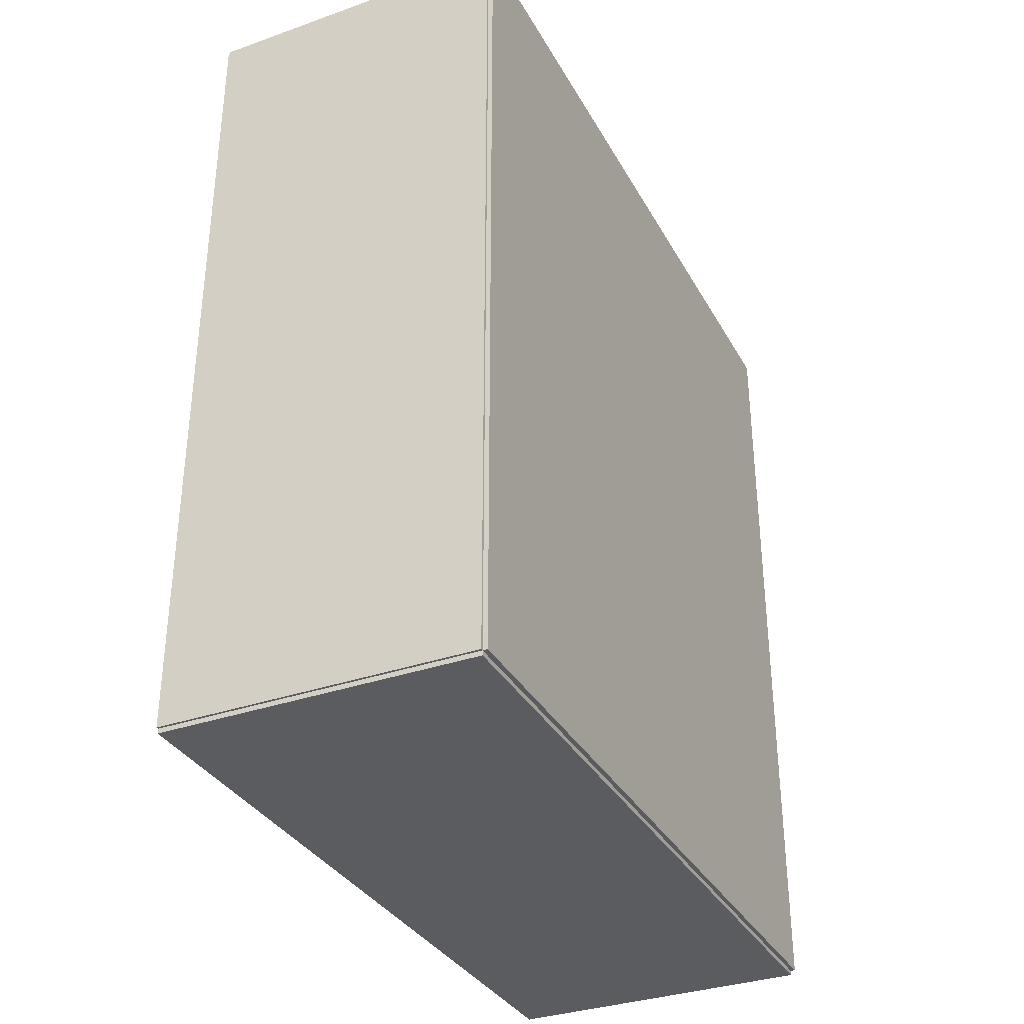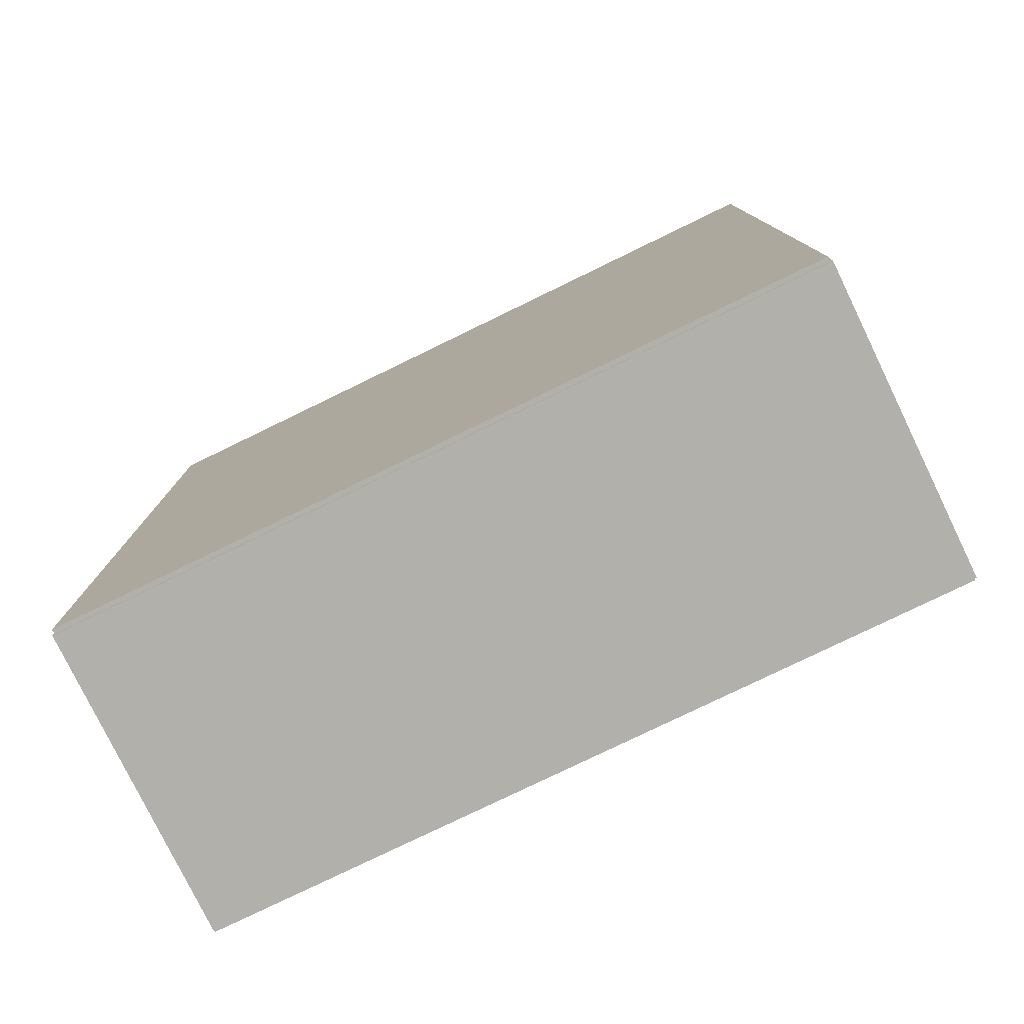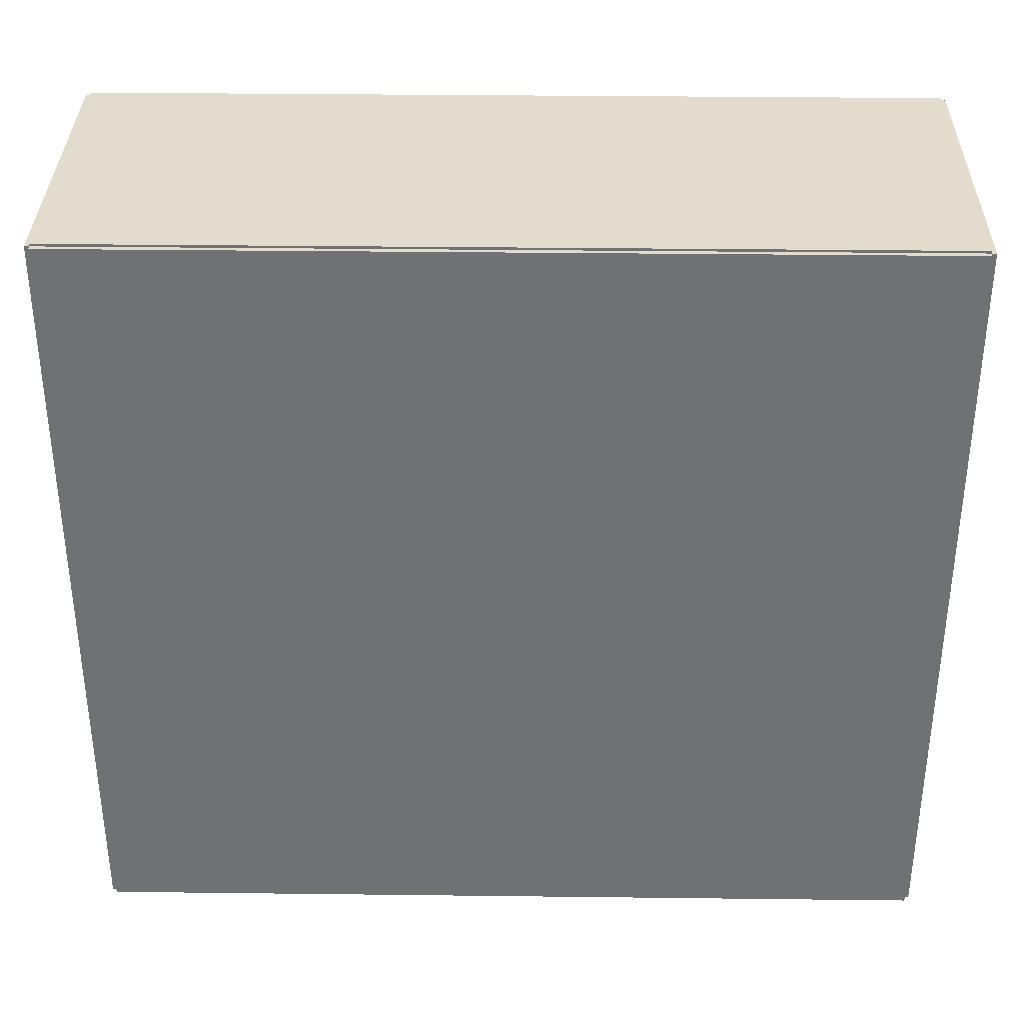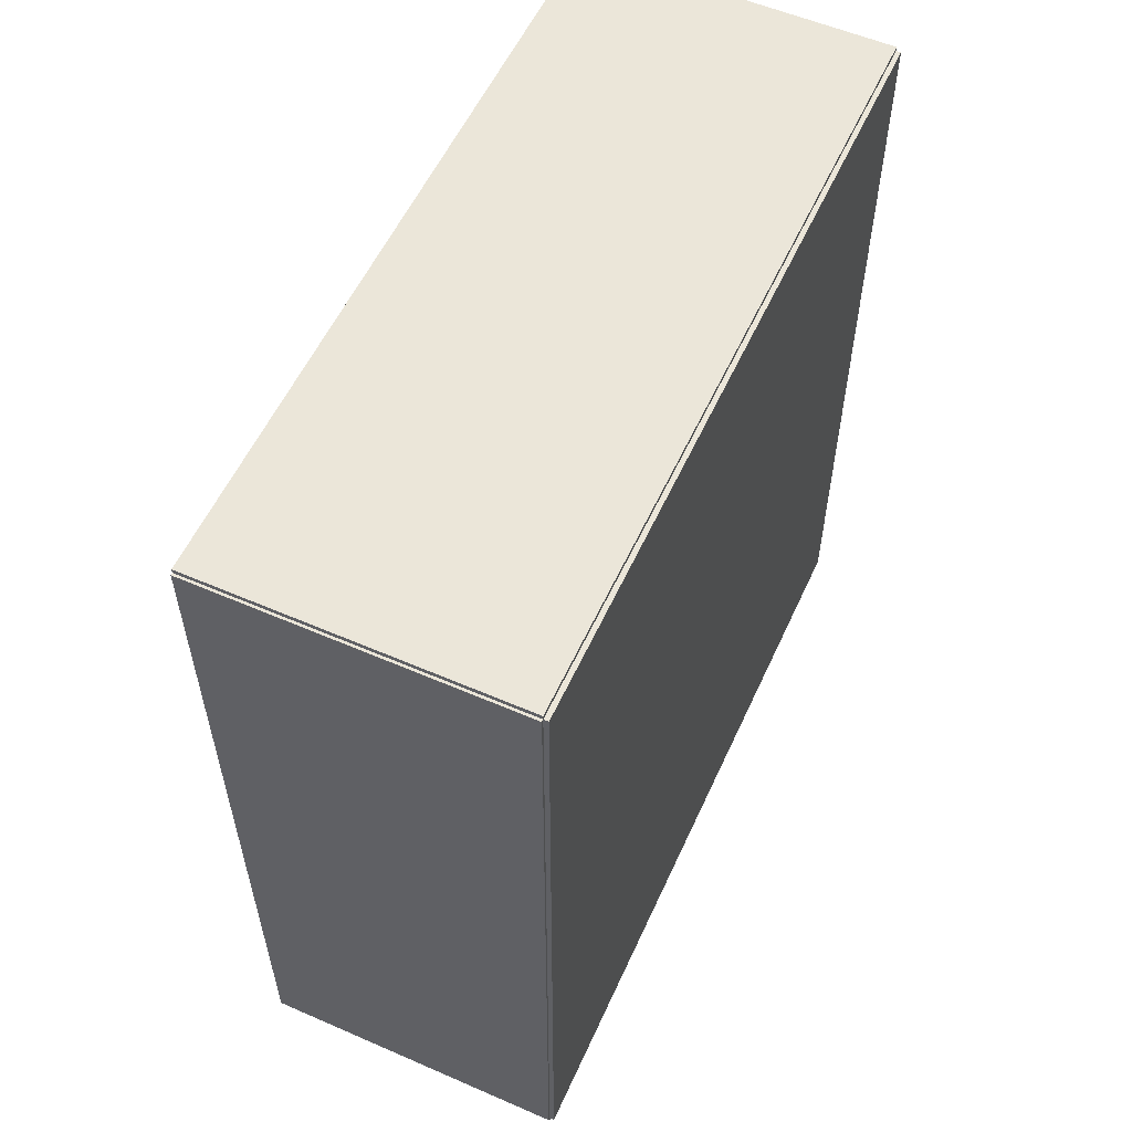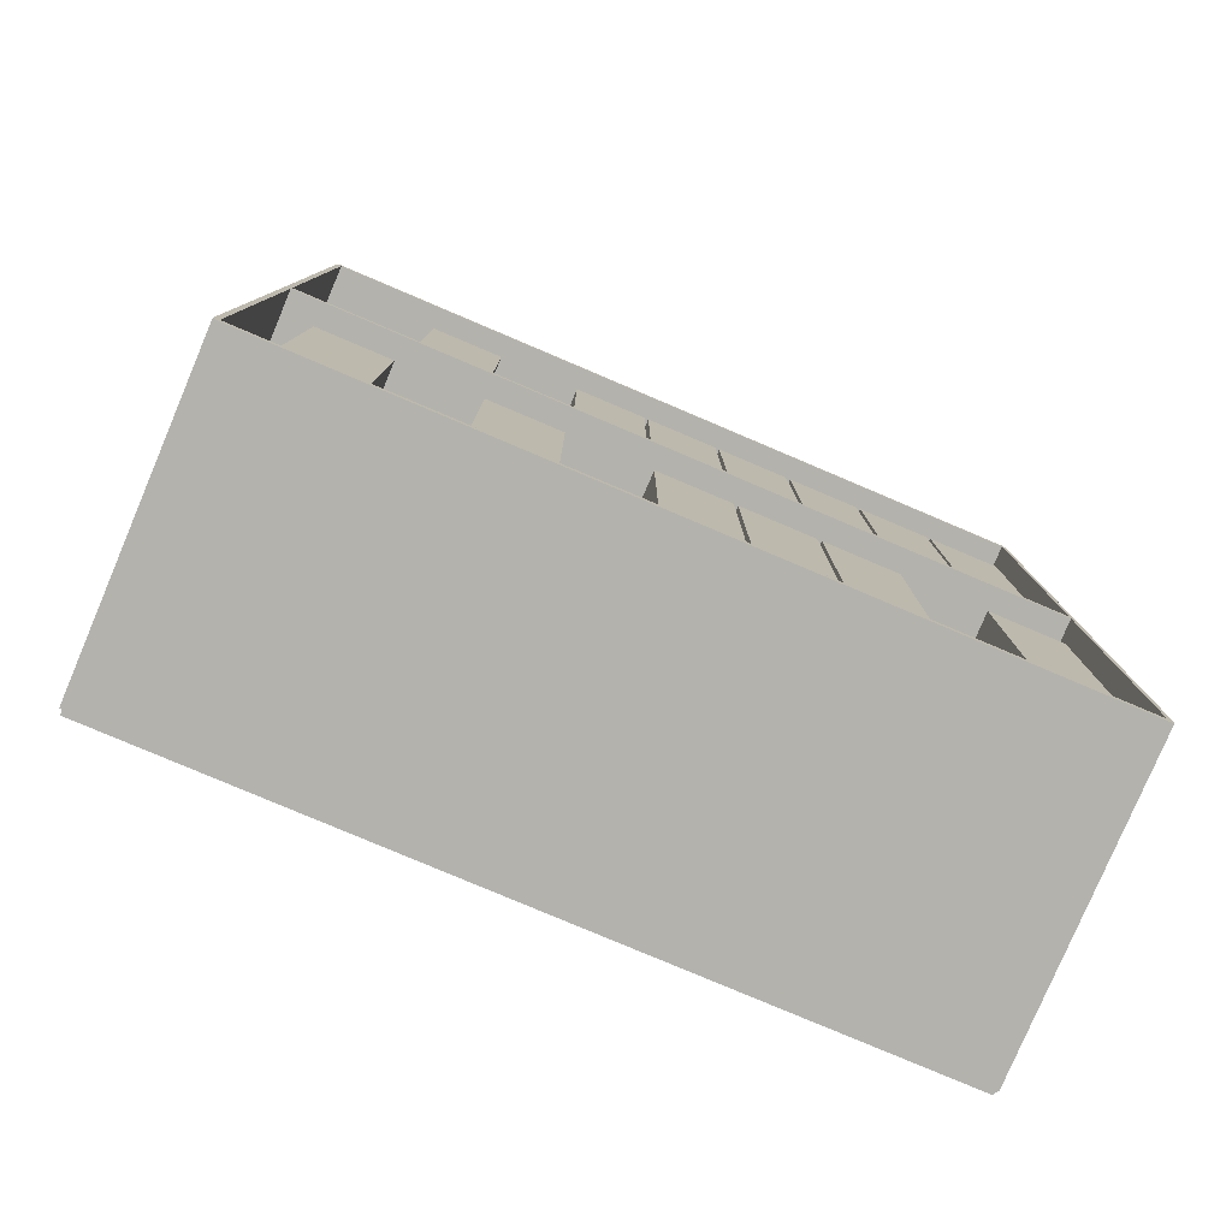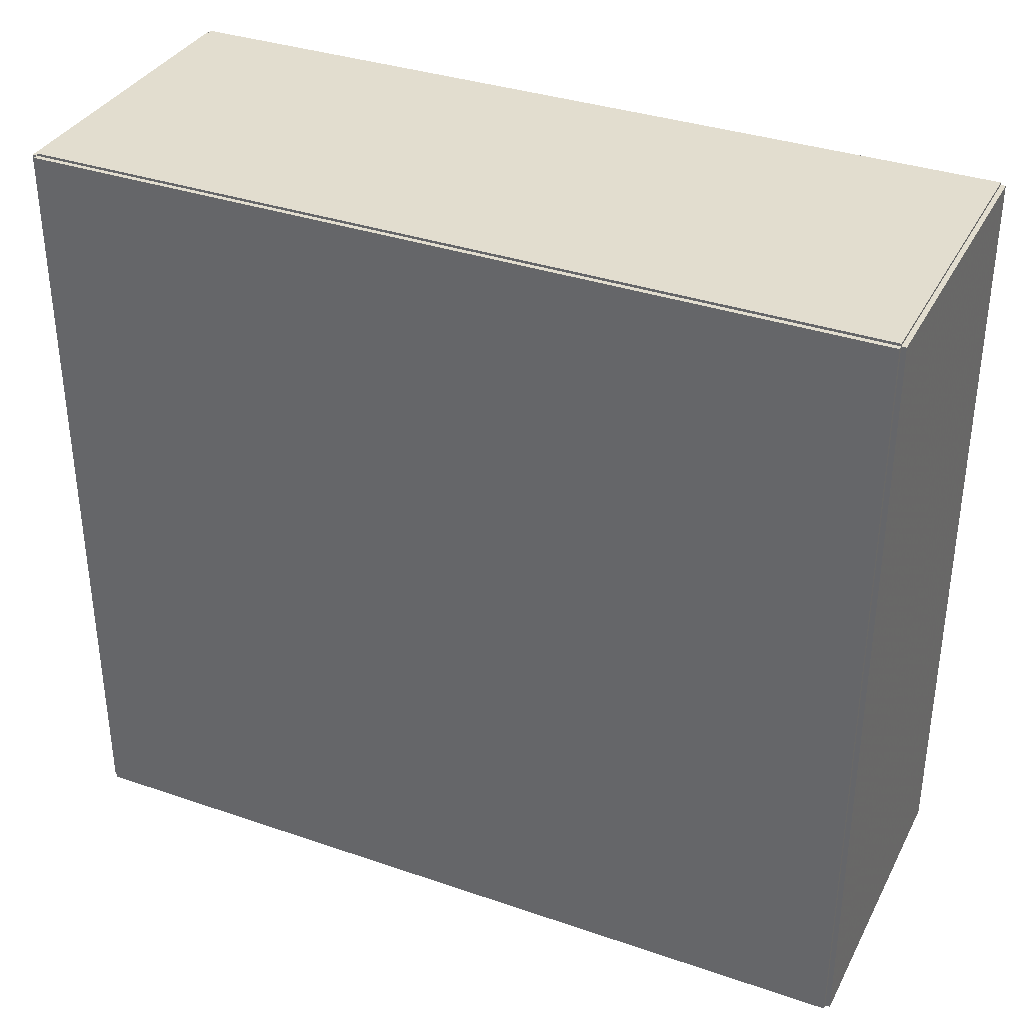
<metadata>
{"format":"obj","ext":"obj","renderer":"f3d","projection":"perspective","resolution":1024,"background":"white","views":[{"elev":-34.1,"azim":-154.6,"up":"+Z"},{"elev":-78.5,"azim":-64.1,"up":"+Z"},{"elev":34.7,"azim":-89.1,"up":"+Y"},{"elev":56.4,"azim":-155.6,"up":"+Z"},{"elev":-79.4,"azim":67.0,"up":"+Z"},{"elev":35.0,"azim":-65.4,"up":"+Y"}]}
</metadata>
<code>
v -0.1036 -0.2519 -0.003094
v -0.1036 -0.2519 0.003094
v -0.1036 0.2519 -0.003094
v -0.1036 0.2519 0.003094
v 0.1036 -0.2519 -0.003094
v 0.1036 -0.2519 0.003094
v 0.1036 0.2519 -0.003094
v 0.1036 0.2519 0.003094
v -0.1005 -0.2519 0
v -0.1067 -0.2519 0
v -0.1005 0.2519 0
v -0.1067 0.2519 0
v -0.1005 -0.2519 0.5474
v -0.1067 -0.2519 0.5474
v -0.1005 0.2519 0.5474
v -0.1067 0.2519 0.5474
v -0.1036 -0.2519 0.2706
v -0.1036 -0.2519 0.2768
v -0.1036 0.2519 0.2706
v -0.1036 0.2519 0.2768
v 0.1036 -0.2519 0.2706
v 0.1036 -0.2519 0.2768
v 0.1036 0.2519 0.2706
v 0.1036 0.2519 0.2768
v -0.1036 0.2503 0.5474
v -0.1036 0.2535 0.5474
v -0.1036 0.2503 0
v -0.1036 0.2535 0
v 0.1036 0.2503 0.5474
v 0.1036 0.2535 0.5474
v 0.1036 0.2503 0
v 0.1036 0.2535 0
v -0.1036 -0.2503 0
v -0.1036 -0.2535 0
v -0.1036 -0.2503 0.5474
v -0.1036 -0.2535 0.5474
v 0.1036 -0.2503 0
v 0.1036 -0.2535 0
v 0.1036 -0.2503 0.5474
v 0.1036 -0.2535 0.5474
v -0.1036 -0.2519 0.5443
v -0.1036 -0.2519 0.5505
v -0.1036 0.2519 0.5443
v -0.1036 0.2519 0.5505
v 0.1036 -0.2519 0.5443
v 0.1036 -0.2519 0.5505
v 0.1036 0.2519 0.5443
v 0.1036 0.2519 0.5505
v -0.09744 0.2457 0
v -0.09744 0.1958 0
v -0.09744 0.2457 0.238
v -0.09744 0.1958 0.238
v 0.092 0.2457 0
v 0.092 0.1958 0
v 0.092 0.2457 0.238
v 0.092 0.1958 0.238
v -0.09744 0.14 0
v -0.09744 0.09005 0
v -0.09744 0.14 0.238
v -0.09744 0.09005 0.238
v 0.092 0.14 0
v 0.092 0.09005 0
v 0.092 0.14 0.238
v 0.092 0.09005 0.238
v -0.09744 0.08708 0
v -0.09744 0.03716 0
v -0.09744 0.08708 0.238
v -0.09744 0.03716 0.238
v 0.092 0.08708 0
v 0.092 0.03716 0
v 0.092 0.08708 0.238
v 0.092 0.03716 0.238
v -0.09744 0.03419 0
v -0.09744 -0.01573 0
v -0.09744 0.03419 0.238
v -0.09744 -0.01573 0.238
v 0.092 0.03419 0
v 0.092 -0.01573 0
v 0.092 0.03419 0.238
v 0.092 -0.01573 0.238
v -0.09744 -0.07158 0
v -0.09744 -0.1215 0
v -0.09744 -0.07158 0.238
v -0.09744 -0.1215 0.238
v 0.092 -0.07158 0
v 0.092 -0.1215 0
v 0.092 -0.07158 0.238
v 0.092 -0.1215 0.238
v -0.09744 -0.1774 0
v -0.09744 -0.2273 0
v -0.09744 -0.1774 0.238
v -0.09744 -0.2273 0.238
v 0.092 -0.1774 0
v 0.092 -0.2273 0
v 0.092 -0.1774 0.238
v 0.092 -0.2273 0.238
v -0.09744 0.2457 0.2737
v -0.09744 0.1958 0.2737
v -0.09744 0.2457 0.5117
v -0.09744 0.1958 0.5117
v 0.092 0.2457 0.2737
v 0.092 0.1958 0.2737
v 0.092 0.2457 0.5117
v 0.092 0.1958 0.5117
v -0.09744 0.1928 0.2737
v -0.09744 0.1429 0.2737
v -0.09744 0.1928 0.5117
v -0.09744 0.1429 0.5117
v 0.092 0.1928 0.2737
v 0.092 0.1429 0.2737
v 0.092 0.1928 0.5117
v 0.092 0.1429 0.5117
v -0.09744 0.14 0.2737
v -0.09744 0.09005 0.2737
v -0.09744 0.14 0.5117
v -0.09744 0.09005 0.5117
v 0.092 0.14 0.2737
v 0.092 0.09005 0.2737
v 0.092 0.14 0.5117
v 0.092 0.09005 0.5117
v -0.09744 0.08708 0.2737
v -0.09744 0.03716 0.2737
v -0.09744 0.08708 0.5117
v -0.09744 0.03716 0.5117
v 0.092 0.08708 0.2737
v 0.092 0.03716 0.2737
v 0.092 0.08708 0.5117
v 0.092 0.03716 0.5117
v -0.09744 0.03419 0.2737
v -0.09744 -0.01573 0.2737
v -0.09744 0.03419 0.5117
v -0.09744 -0.01573 0.5117
v 0.092 0.03419 0.2737
v 0.092 -0.01573 0.2737
v 0.092 0.03419 0.5117
v 0.092 -0.01573 0.5117
v -0.09744 -0.0187 0.2737
v -0.09744 -0.06861 0.2737
v -0.09744 -0.0187 0.5117
v -0.09744 -0.06861 0.5117
v 0.092 -0.0187 0.2737
v 0.092 -0.06861 0.2737
v 0.092 -0.0187 0.5117
v 0.092 -0.06861 0.5117
v -0.09744 -0.1245 0.2737
v -0.09744 -0.1744 0.2737
v -0.09744 -0.1245 0.5117
v -0.09744 -0.1744 0.5117
v 0.092 -0.1245 0.2737
v 0.092 -0.1744 0.2737
v 0.092 -0.1245 0.5117
v 0.092 -0.1744 0.5117
f 2 4 1
f 5 2 1
f 1 4 3
f 3 5 1
f 2 8 4
f 6 2 5
f 6 8 2
f 4 8 3
f 7 5 3
f 3 8 7
f 7 6 5
f 8 6 7
f 10 12 9
f 13 10 9
f 9 12 11
f 11 13 9
f 10 16 12
f 14 10 13
f 14 16 10
f 12 16 11
f 15 13 11
f 11 16 15
f 15 14 13
f 16 14 15
f 18 20 17
f 21 18 17
f 17 20 19
f 19 21 17
f 18 24 20
f 22 18 21
f 22 24 18
f 20 24 19
f 23 21 19
f 19 24 23
f 23 22 21
f 24 22 23
f 26 28 25
f 29 26 25
f 25 28 27
f 27 29 25
f 26 32 28
f 30 26 29
f 30 32 26
f 28 32 27
f 31 29 27
f 27 32 31
f 31 30 29
f 32 30 31
f 34 36 33
f 37 34 33
f 33 36 35
f 35 37 33
f 34 40 36
f 38 34 37
f 38 40 34
f 36 40 35
f 39 37 35
f 35 40 39
f 39 38 37
f 40 38 39
f 42 44 41
f 45 42 41
f 41 44 43
f 43 45 41
f 42 48 44
f 46 42 45
f 46 48 42
f 44 48 43
f 47 45 43
f 43 48 47
f 47 46 45
f 48 46 47
f 50 52 49
f 53 50 49
f 49 52 51
f 51 53 49
f 50 56 52
f 54 50 53
f 54 56 50
f 52 56 51
f 55 53 51
f 51 56 55
f 55 54 53
f 56 54 55
f 58 60 57
f 61 58 57
f 57 60 59
f 59 61 57
f 58 64 60
f 62 58 61
f 62 64 58
f 60 64 59
f 63 61 59
f 59 64 63
f 63 62 61
f 64 62 63
f 66 68 65
f 69 66 65
f 65 68 67
f 67 69 65
f 66 72 68
f 70 66 69
f 70 72 66
f 68 72 67
f 71 69 67
f 67 72 71
f 71 70 69
f 72 70 71
f 74 76 73
f 77 74 73
f 73 76 75
f 75 77 73
f 74 80 76
f 78 74 77
f 78 80 74
f 76 80 75
f 79 77 75
f 75 80 79
f 79 78 77
f 80 78 79
f 82 84 81
f 85 82 81
f 81 84 83
f 83 85 81
f 82 88 84
f 86 82 85
f 86 88 82
f 84 88 83
f 87 85 83
f 83 88 87
f 87 86 85
f 88 86 87
f 90 92 89
f 93 90 89
f 89 92 91
f 91 93 89
f 90 96 92
f 94 90 93
f 94 96 90
f 92 96 91
f 95 93 91
f 91 96 95
f 95 94 93
f 96 94 95
f 98 100 97
f 101 98 97
f 97 100 99
f 99 101 97
f 98 104 100
f 102 98 101
f 102 104 98
f 100 104 99
f 103 101 99
f 99 104 103
f 103 102 101
f 104 102 103
f 106 108 105
f 109 106 105
f 105 108 107
f 107 109 105
f 106 112 108
f 110 106 109
f 110 112 106
f 108 112 107
f 111 109 107
f 107 112 111
f 111 110 109
f 112 110 111
f 114 116 113
f 117 114 113
f 113 116 115
f 115 117 113
f 114 120 116
f 118 114 117
f 118 120 114
f 116 120 115
f 119 117 115
f 115 120 119
f 119 118 117
f 120 118 119
f 122 124 121
f 125 122 121
f 121 124 123
f 123 125 121
f 122 128 124
f 126 122 125
f 126 128 122
f 124 128 123
f 127 125 123
f 123 128 127
f 127 126 125
f 128 126 127
f 130 132 129
f 133 130 129
f 129 132 131
f 131 133 129
f 130 136 132
f 134 130 133
f 134 136 130
f 132 136 131
f 135 133 131
f 131 136 135
f 135 134 133
f 136 134 135
f 138 140 137
f 141 138 137
f 137 140 139
f 139 141 137
f 138 144 140
f 142 138 141
f 142 144 138
f 140 144 139
f 143 141 139
f 139 144 143
f 143 142 141
f 144 142 143
f 146 148 145
f 149 146 145
f 145 148 147
f 147 149 145
f 146 152 148
f 150 146 149
f 150 152 146
f 148 152 147
f 151 149 147
f 147 152 151
f 151 150 149
f 152 150 151

</code>
